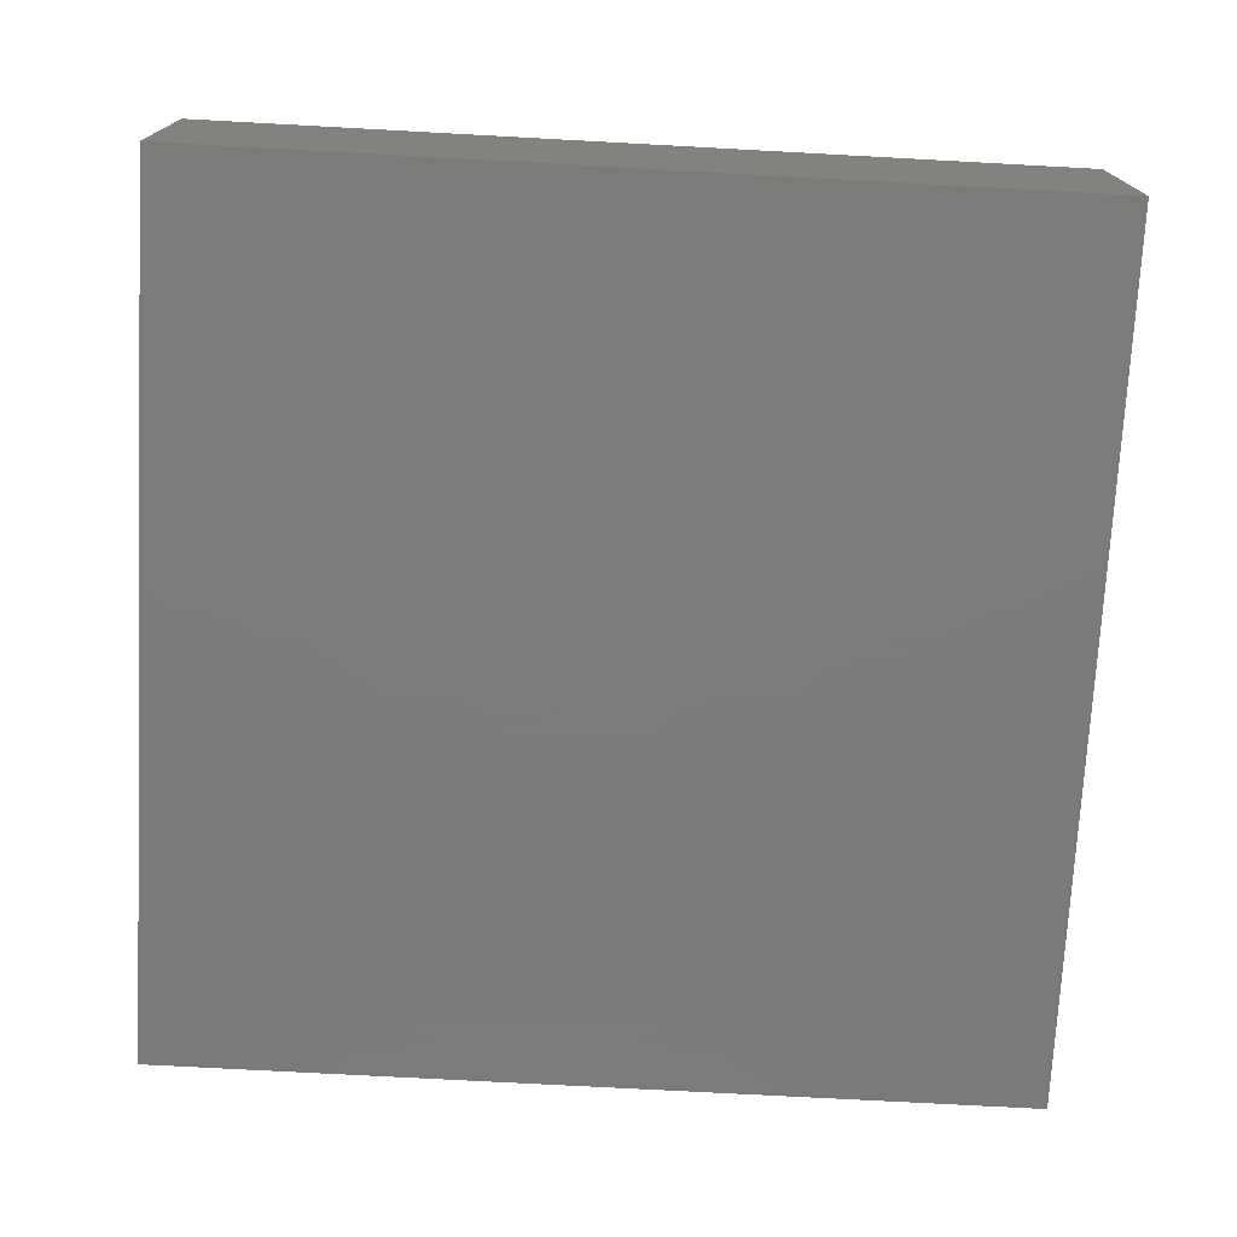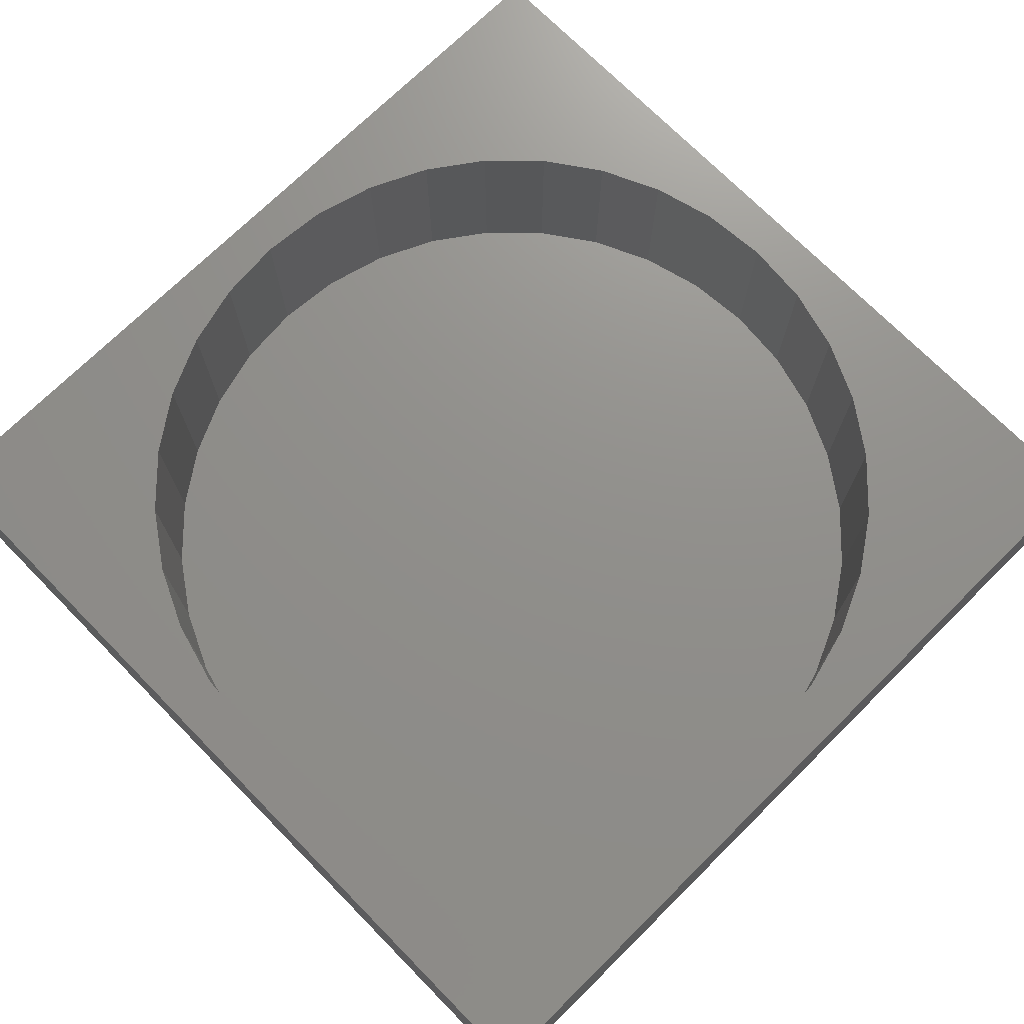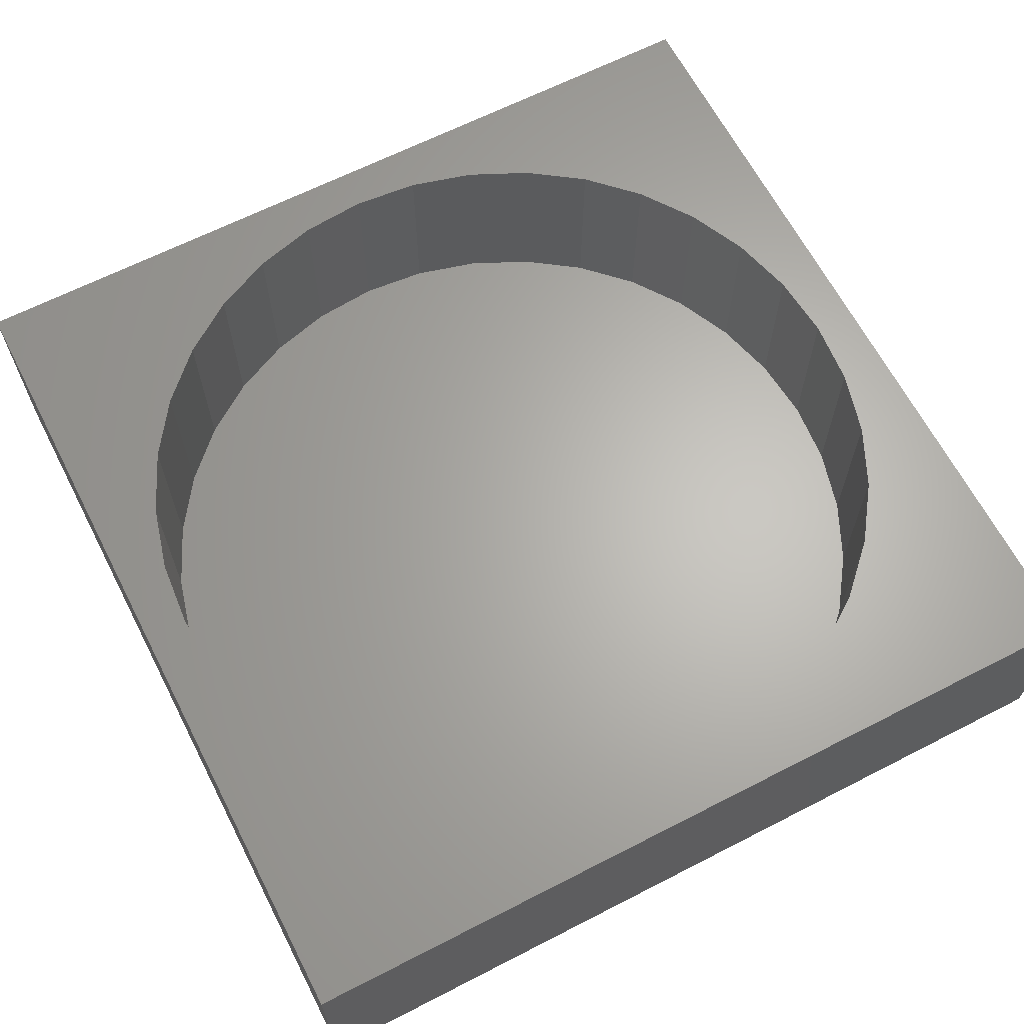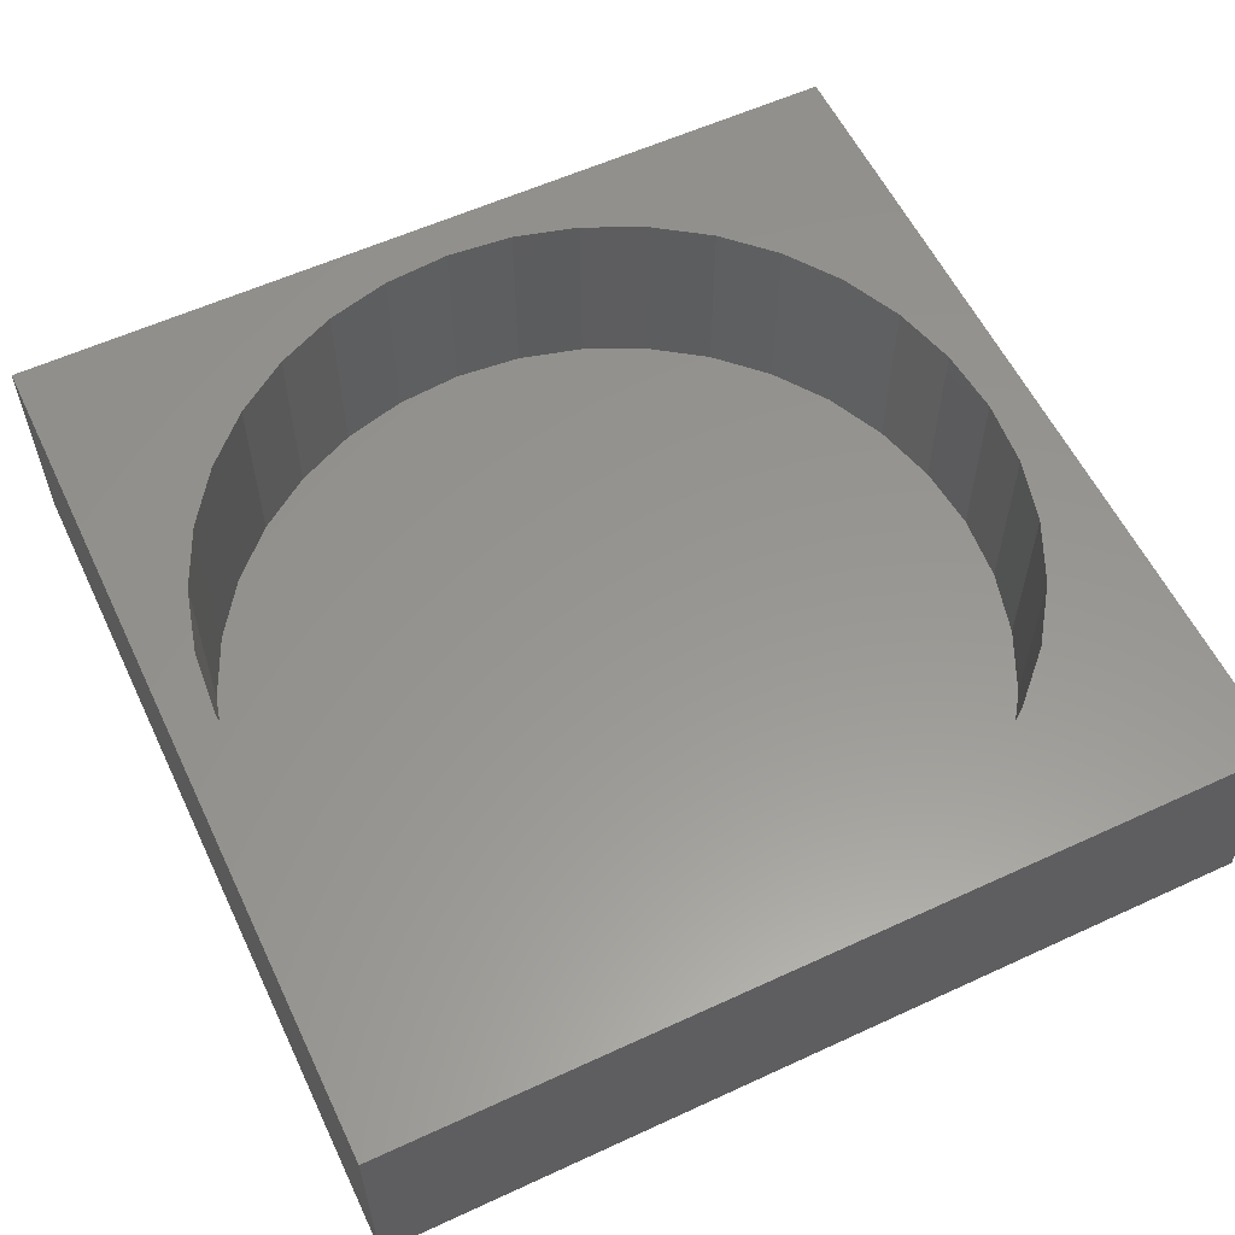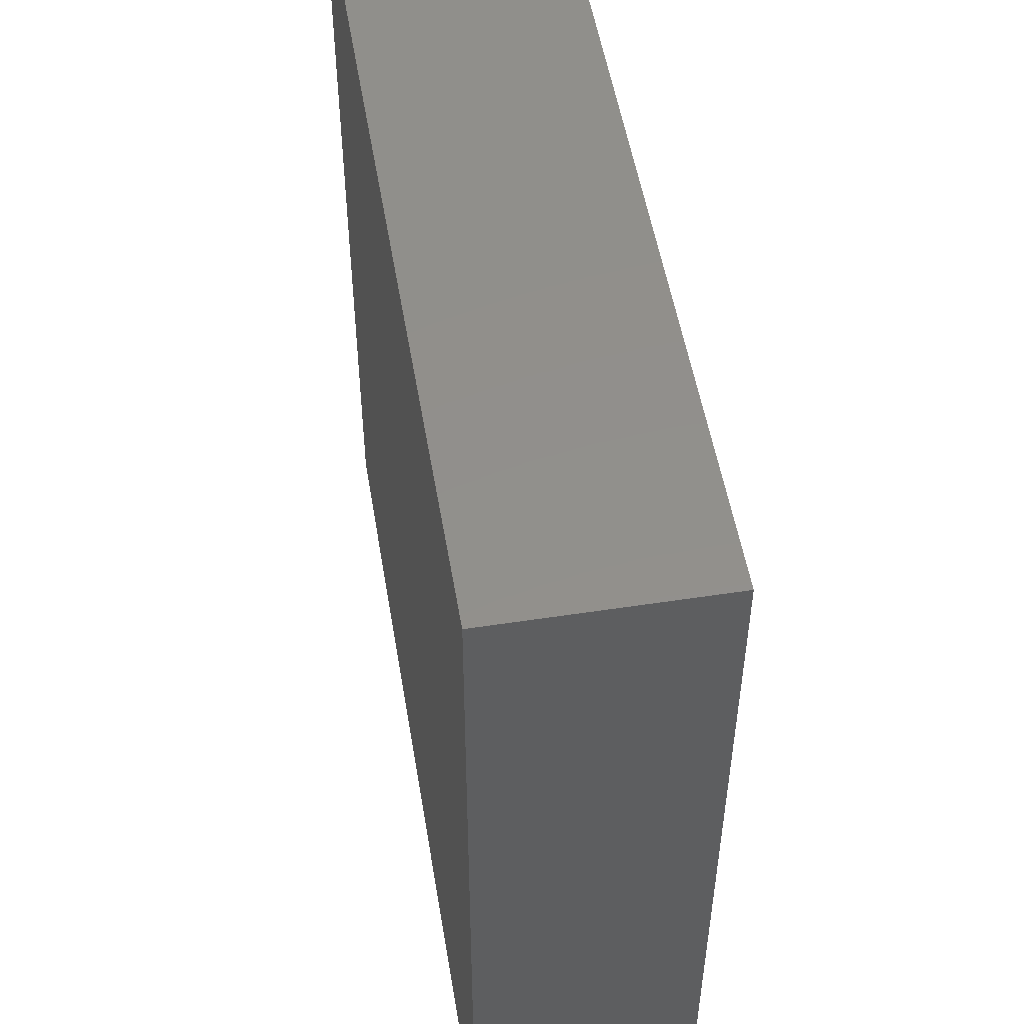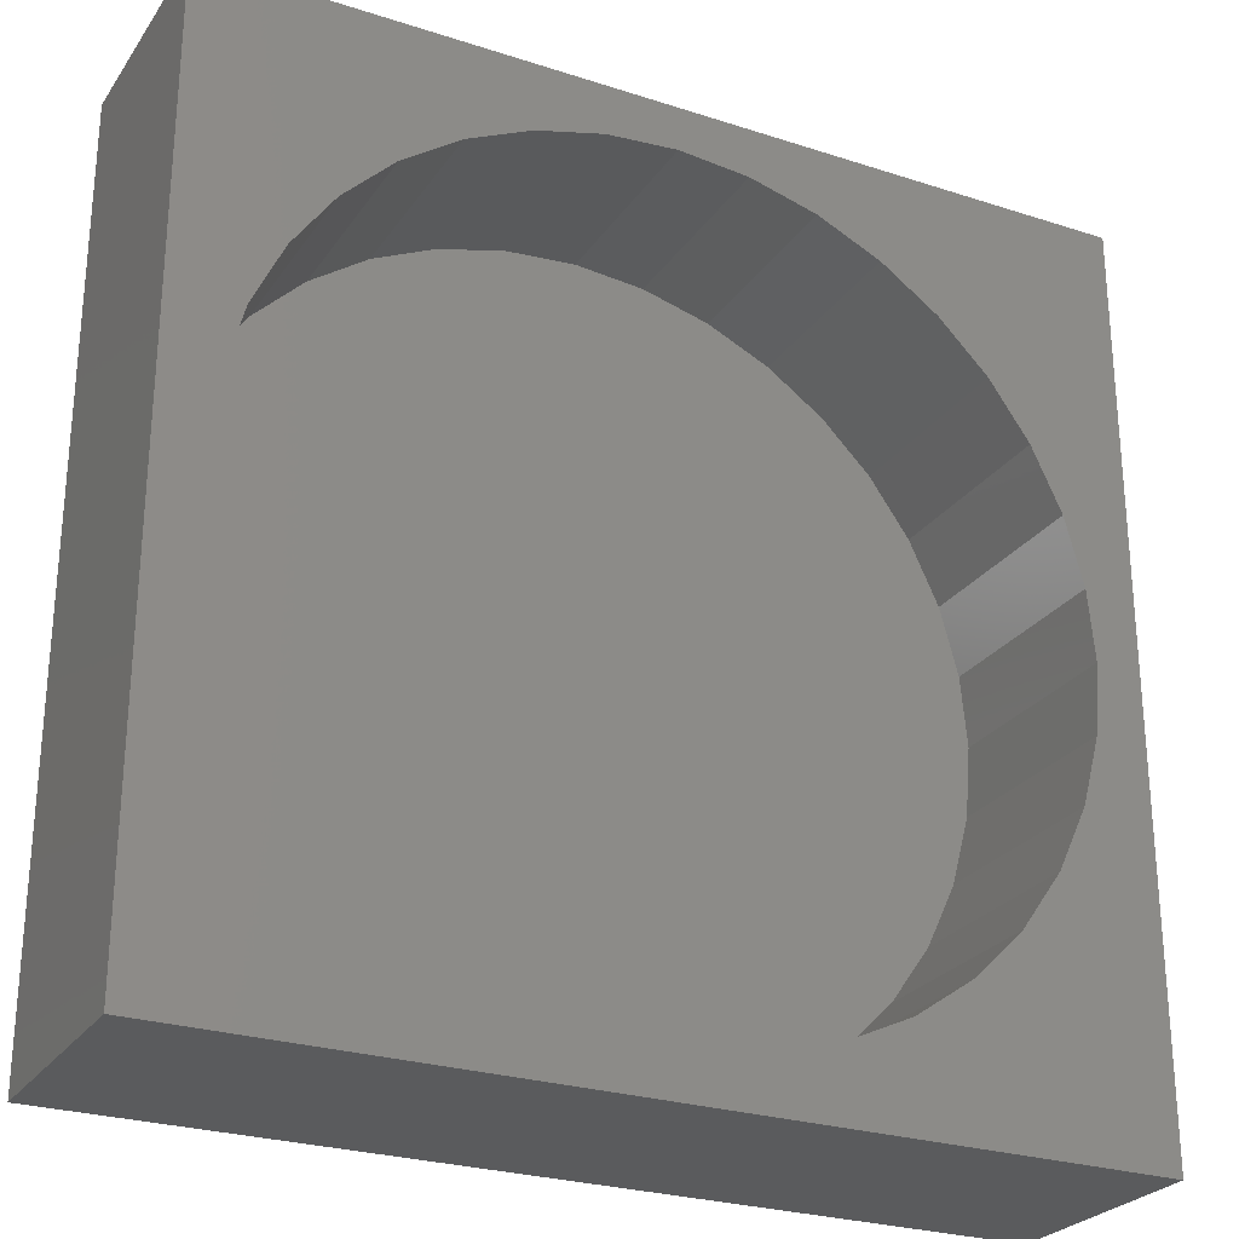
<metadata>
{"format":"stl","ext":"stl","renderer":"f3d","projection":"perspective","resolution":1024,"background":"white","views":[{"elev":-73.9,"azim":-93.1,"up":"+Z"},{"elev":72.7,"azim":45.4,"up":"+Z"},{"elev":64.7,"azim":152.7,"up":"+Z"},{"elev":58.1,"azim":64.5,"up":"+Z"},{"elev":52.1,"azim":-99.4,"up":"+Y"},{"elev":-26.4,"azim":-27.0,"up":"+Y"}]}
</metadata>
<code>
# stl→obj: 80 verts, 156 faces
v 40 0 10
v 40 40 0
v 40 40 10
v 40 0 0
v 38 20 10
v 37.73 23.13 10
v 36.91 26.16 10
v 35.59 29 10
v 33.79 31.57 10
v 31.57 33.79 10
v 29 35.59 10
v 26.16 36.91 10
v 23.13 37.73 10
v 20 38 10
v 0 40 10
v 2.273 23.13 10
v 2 20 10
v 3.086 26.16 10
v 4.412 29 10
v 6.211 31.57 10
v 8.43 33.79 10
v 11 35.59 10
v 13.84 36.91 10
v 16.87 37.73 10
v 37.73 16.87 10
v 36.91 13.84 10
v 35.59 11 10
v 33.79 8.43 10
v 31.57 6.211 10
v 29 4.412 10
v 26.16 3.086 10
v 23.13 2.273 10
v 20 2 10
v 0 0 10
v 16.87 2.273 10
v 13.84 3.086 10
v 11 4.412 10
v 8.43 6.211 10
v 6.211 8.43 10
v 4.412 11 10
v 3.086 13.84 10
v 2.273 16.87 10
v 37.73 23.13 1
v 37.73 16.87 1
v 38 20 1
v 36.91 26.16 1
v 36.91 13.84 1
v 35.59 29 1
v 35.59 11 1
v 33.79 31.57 1
v 33.79 8.43 1
v 31.57 33.79 1
v 31.57 6.211 1
v 29 35.59 1
v 29 4.412 1
v 26.16 36.91 1
v 26.16 3.086 1
v 23.13 37.73 1
v 23.13 2.273 1
v 20 38 1
v 20 2 1
v 16.87 37.73 1
v 16.87 2.273 1
v 13.84 36.91 1
v 13.84 3.086 1
v 11 35.59 1
v 11 4.412 1
v 8.43 33.79 1
v 8.43 6.211 1
v 6.211 31.57 1
v 6.211 8.43 1
v 4.412 29 1
v 4.412 11 1
v 3.086 26.16 1
v 3.086 13.84 1
v 2.273 23.13 1
v 2.273 16.87 1
v 2 20 1
v 0 0 0
v 0 40 0
f 1 2 3
f 2 1 4
f 3 5 1
f 3 6 5
f 3 7 6
f 3 8 7
f 3 9 8
f 3 10 9
f 3 11 10
f 3 12 11
f 3 13 12
f 3 14 13
f 15 14 3
f 16 15 17
f 18 15 16
f 19 15 18
f 20 15 19
f 21 15 20
f 22 15 21
f 23 15 22
f 24 15 23
f 14 15 24
f 25 1 5
f 26 1 25
f 27 1 26
f 28 1 27
f 29 1 28
f 30 1 29
f 31 1 30
f 32 1 31
f 33 1 32
f 34 33 35
f 34 17 15
f 33 34 1
f 36 34 35
f 37 34 36
f 38 34 37
f 39 34 38
f 40 34 39
f 41 34 40
f 42 34 41
f 17 34 42
f 43 44 45
f 46 44 43
f 46 47 44
f 48 47 46
f 48 49 47
f 50 49 48
f 50 51 49
f 52 51 50
f 52 53 51
f 54 53 52
f 54 55 53
f 56 55 54
f 56 57 55
f 58 57 56
f 58 59 57
f 60 59 58
f 60 61 59
f 62 61 60
f 62 63 61
f 64 63 62
f 64 65 63
f 66 65 64
f 66 67 65
f 68 67 66
f 68 69 67
f 70 69 68
f 70 71 69
f 72 71 70
f 72 73 71
f 74 73 72
f 74 75 73
f 76 75 74
f 76 77 75
f 77 76 78
f 79 15 80
f 15 79 34
f 2 15 3
f 15 2 80
f 79 1 34
f 1 79 4
f 57 32 31
f 32 57 59
f 43 7 46
f 7 43 6
f 45 6 43
f 6 45 5
f 46 8 48
f 8 46 7
f 54 10 11
f 10 54 52
f 58 12 13
f 12 58 56
f 60 13 14
f 13 60 58
f 66 23 22
f 23 66 64
f 55 31 30
f 31 55 57
f 16 74 18
f 74 16 76
f 48 9 50
f 9 48 8
f 51 27 49
f 27 51 28
f 64 24 23
f 24 64 62
f 44 5 45
f 5 44 25
f 50 10 52
f 10 50 9
f 18 72 19
f 72 18 74
f 47 25 44
f 25 47 26
f 49 26 47
f 26 49 27
f 51 29 28
f 29 51 53
f 68 22 21
f 22 68 66
f 59 33 32
f 33 59 61
f 56 11 12
f 11 56 54
f 42 78 17
f 78 42 77
f 39 73 40
f 73 39 71
f 63 36 35
f 36 63 65
f 41 77 42
f 77 41 75
f 65 37 36
f 37 65 67
f 40 75 41
f 75 40 73
f 19 70 20
f 70 19 72
f 17 76 16
f 76 17 78
f 62 14 24
f 14 62 60
f 67 38 37
f 38 67 69
f 53 30 29
f 30 53 55
f 61 35 33
f 35 61 63
f 20 68 21
f 68 20 70
f 38 71 39
f 71 38 69
f 79 2 4
f 2 79 80

</code>
